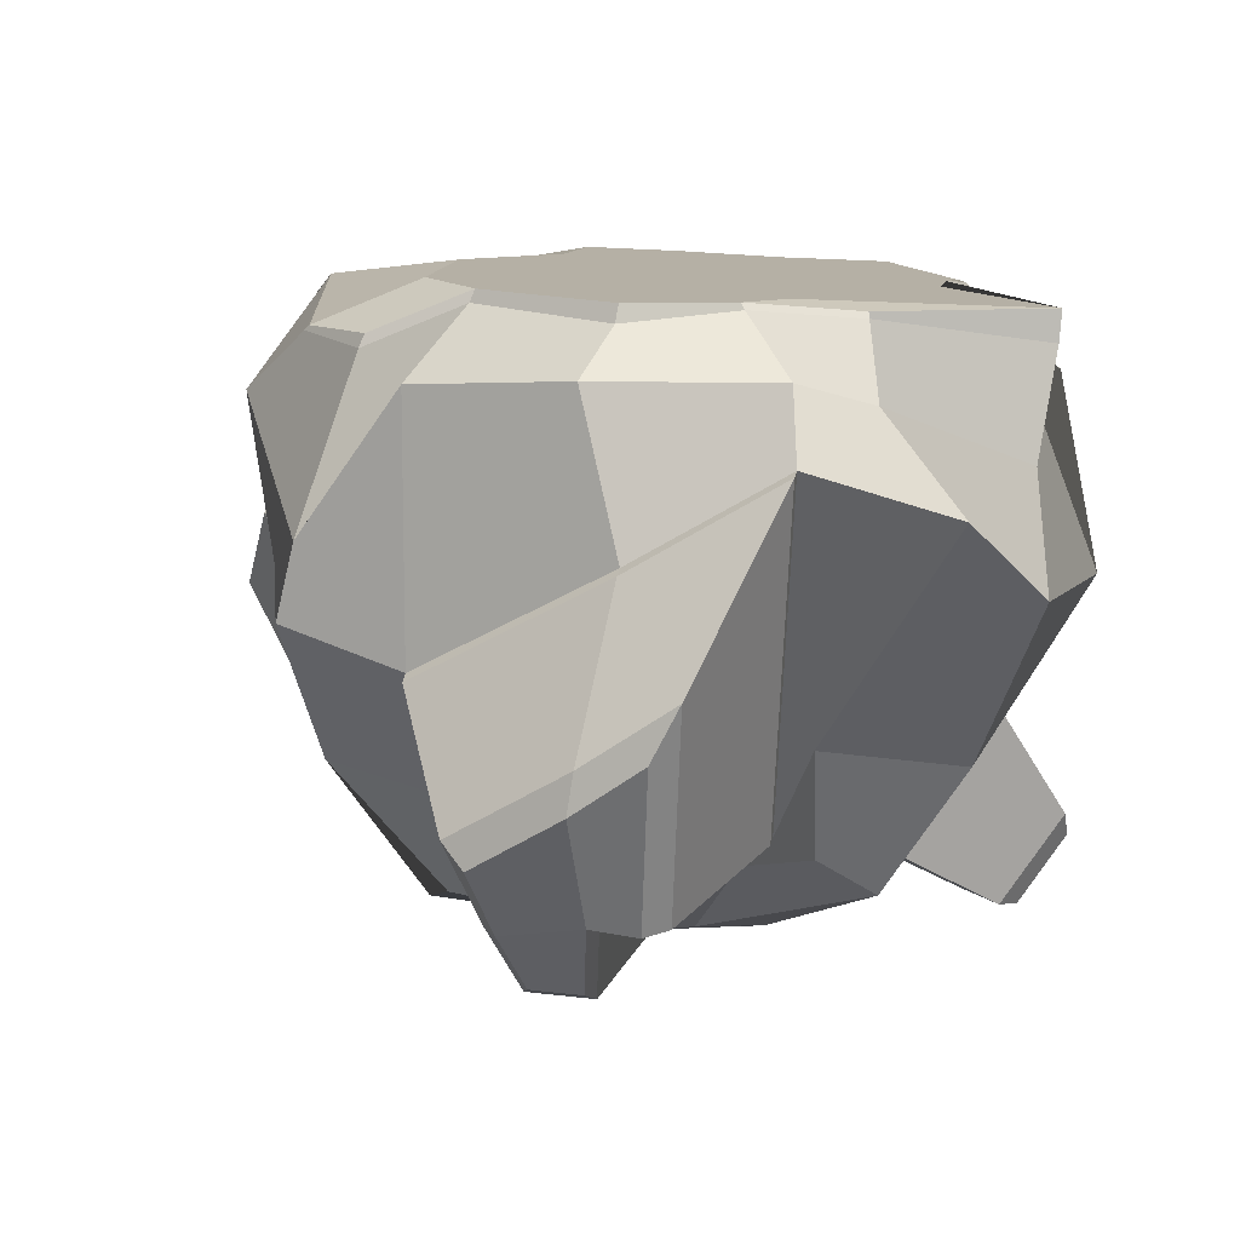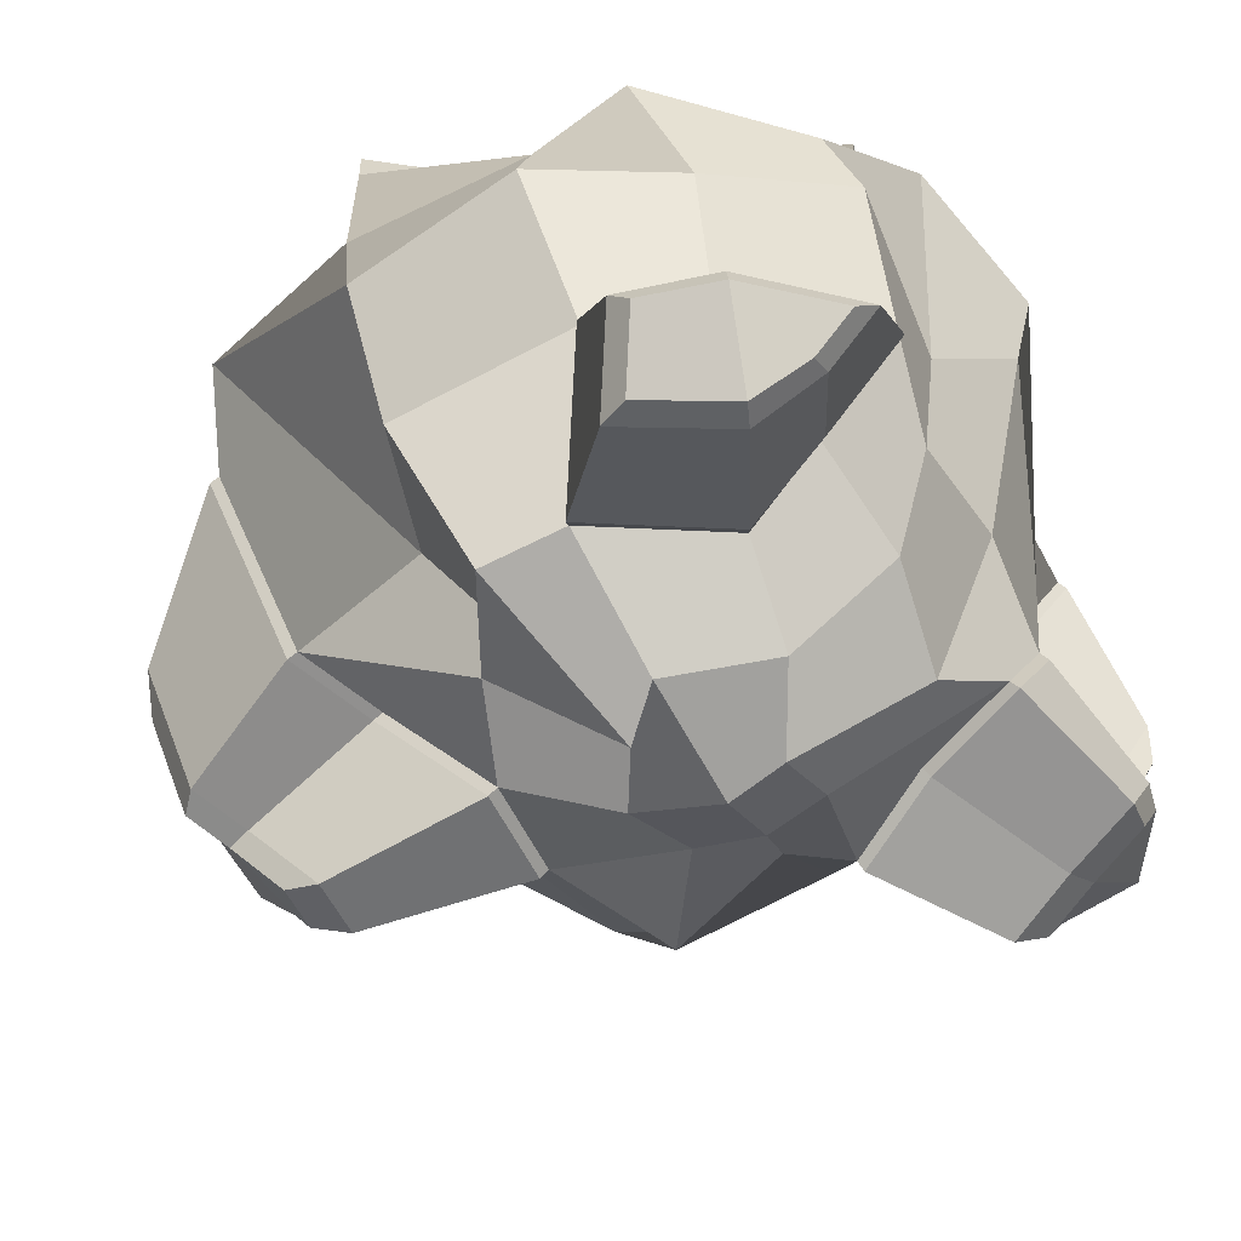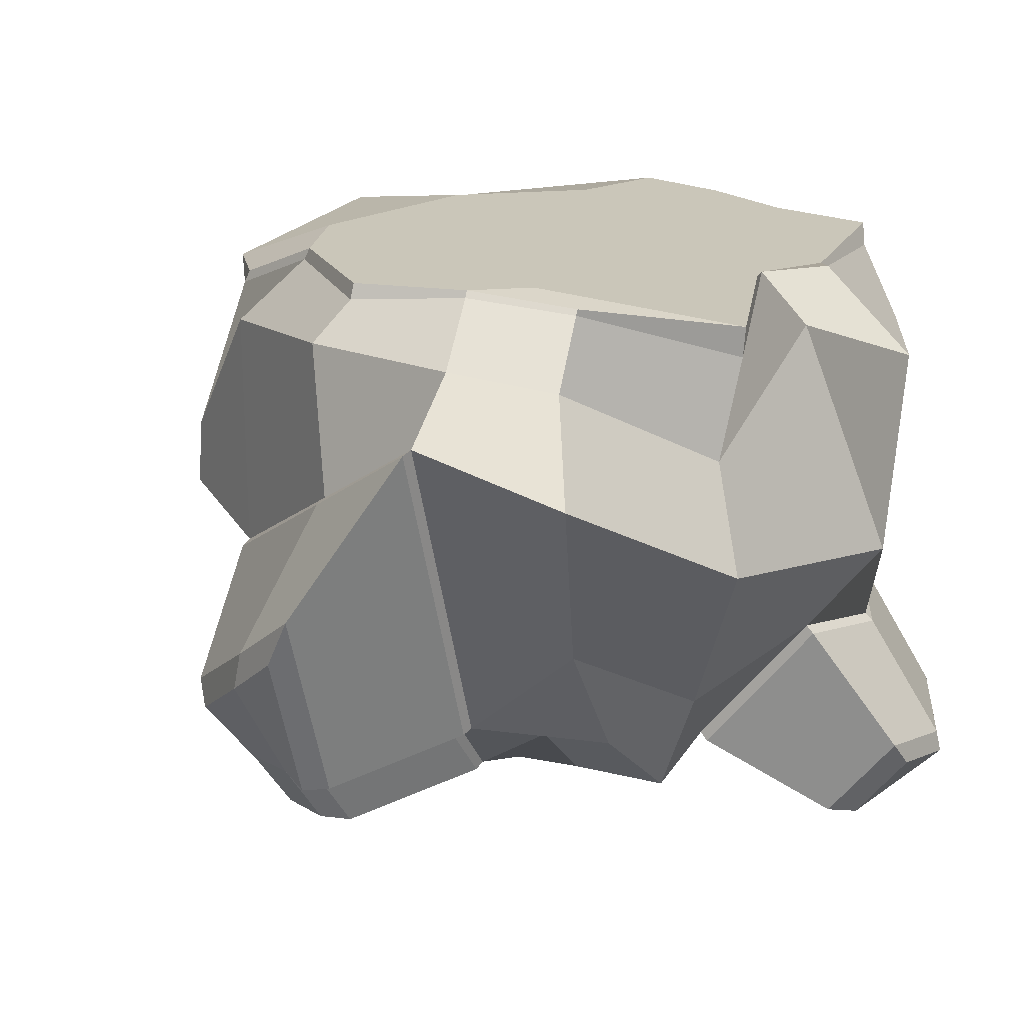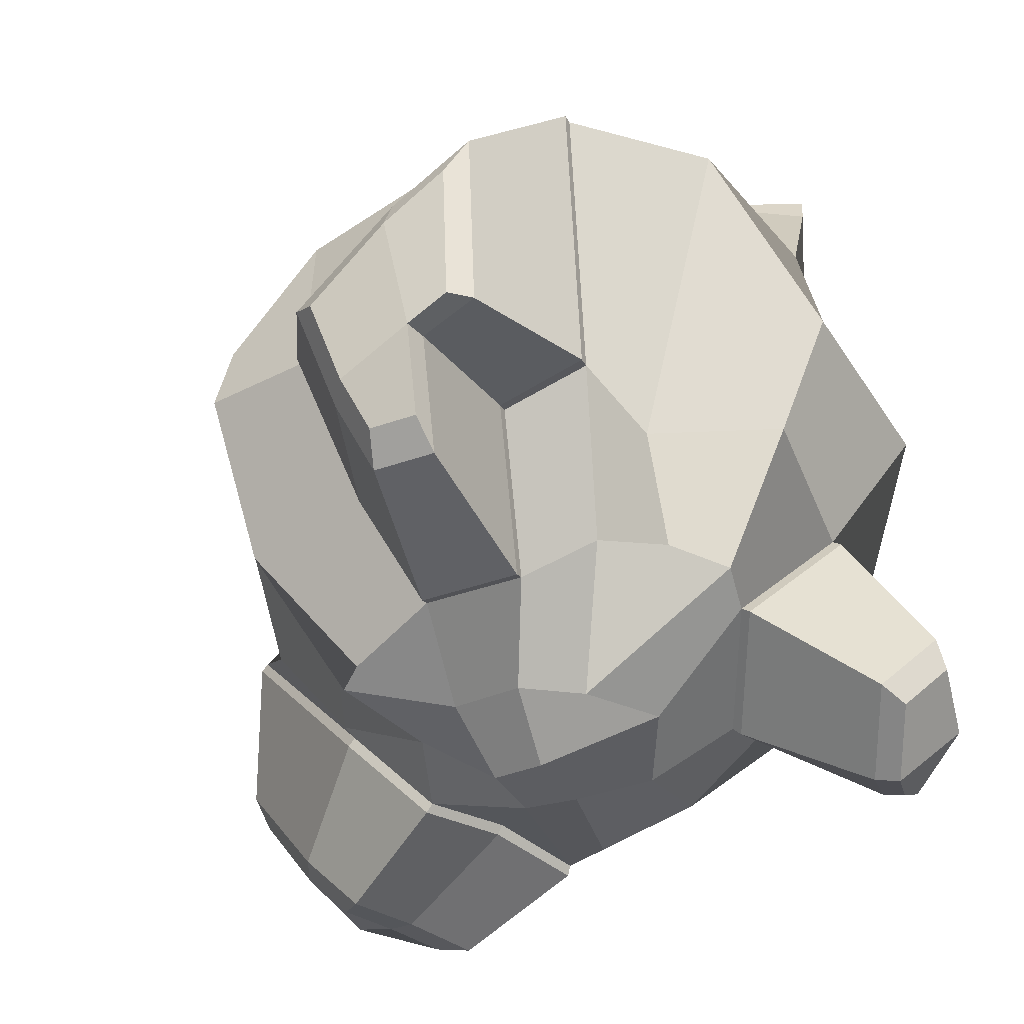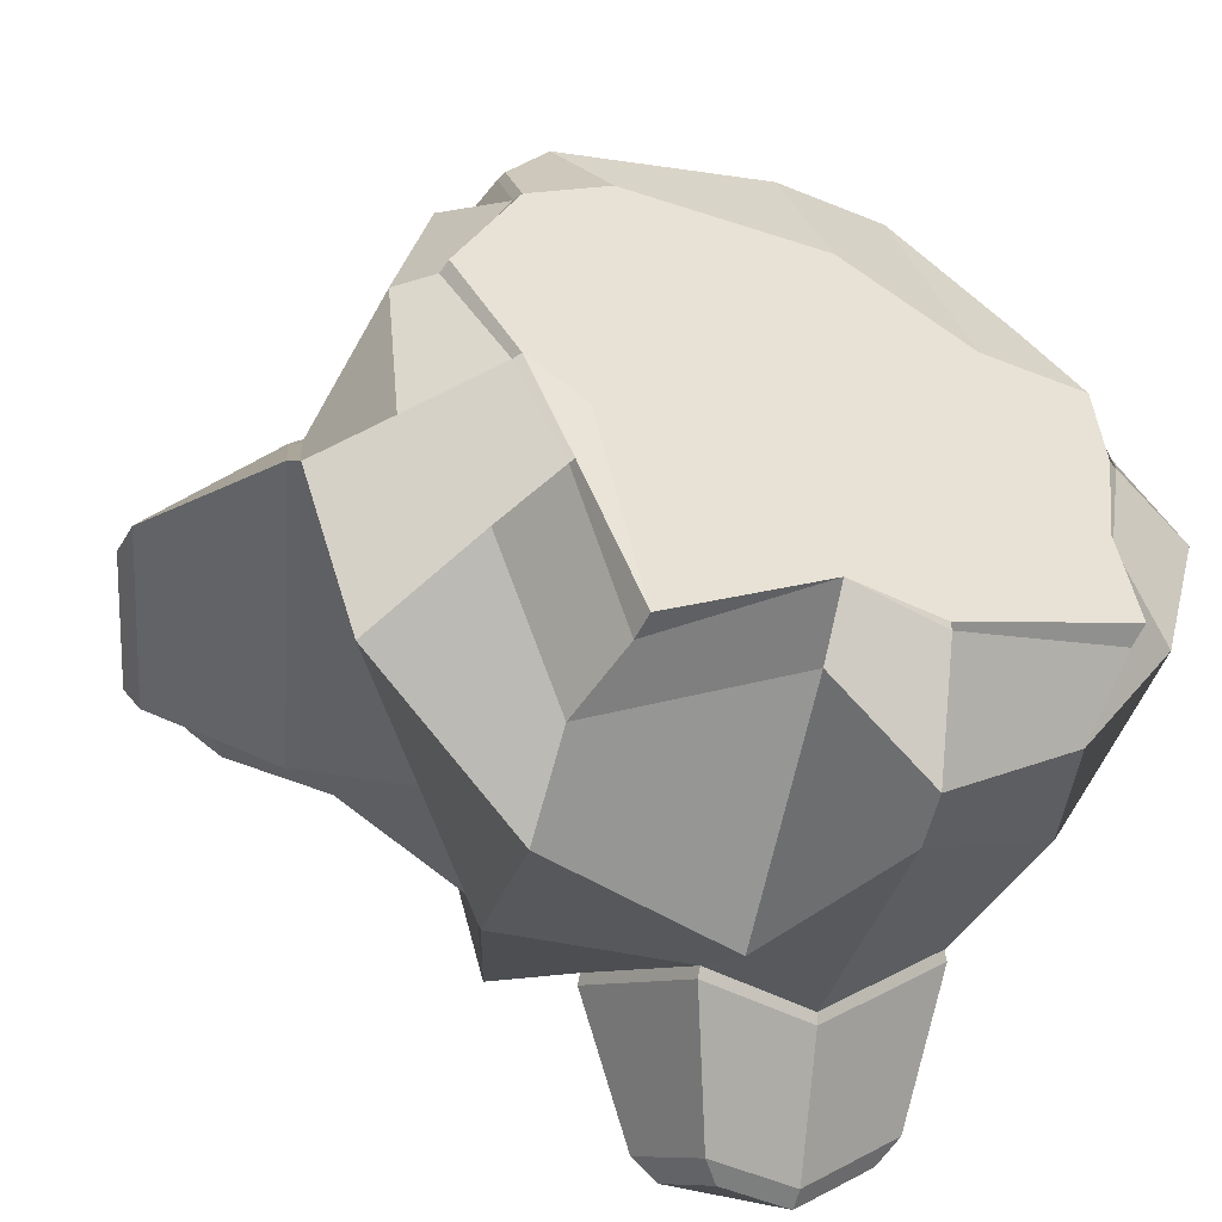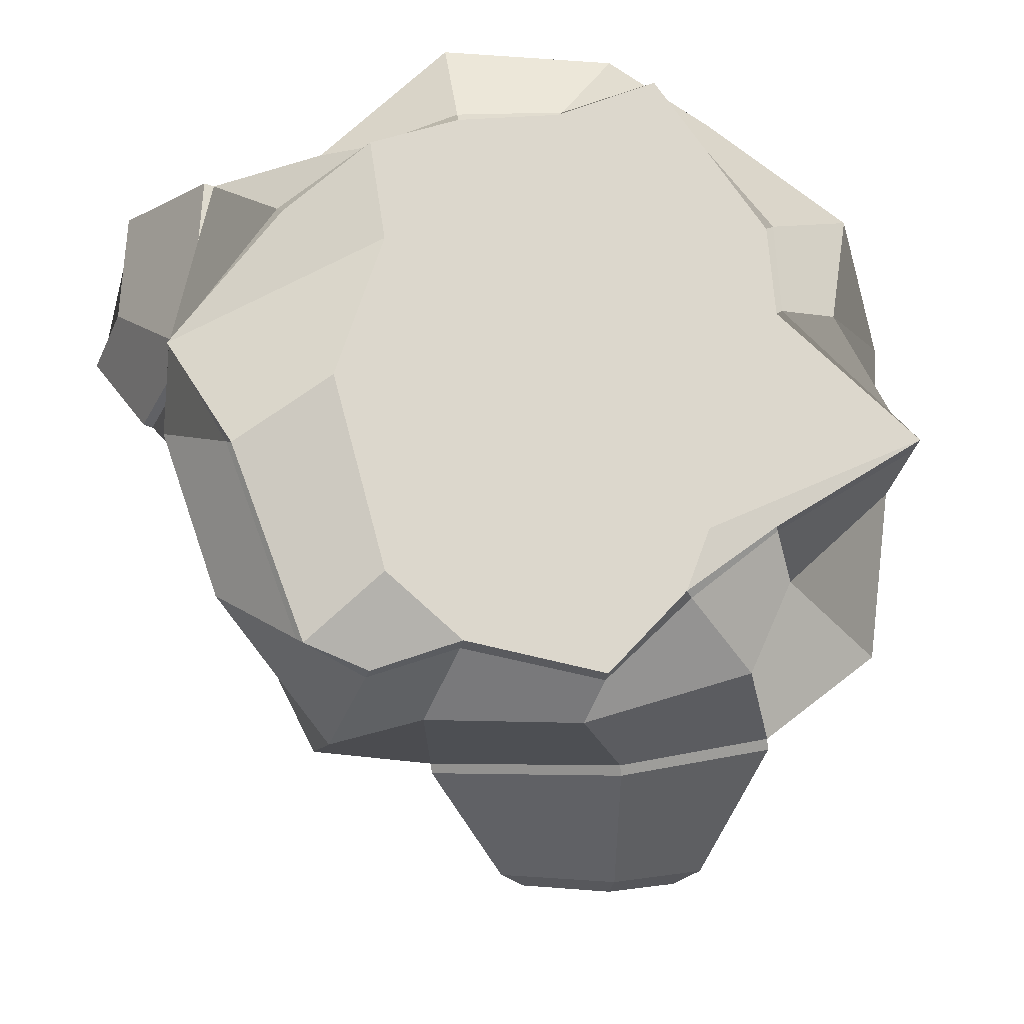
<metadata>
{"format":"obj","ext":"obj","renderer":"f3d","projection":"perspective","resolution":1024,"background":"white","views":[{"elev":10.9,"azim":99.2,"up":"+Y"},{"elev":-56.3,"azim":-155.9,"up":"+Y"},{"elev":18.7,"azim":134.2,"up":"+Y"},{"elev":-54.7,"azim":110.9,"up":"+Y"},{"elev":-51.7,"azim":157.8,"up":"+Z"},{"elev":73.5,"azim":79.0,"up":"+Y"}]}
</metadata>
<code>
o stone_01
v -1.272 -1.507 -1.077
v -1.093 -1.894 0.6511
v -1.683 1.249 -1.195
v -1.309 1.198 1.141
v 0.5308 -1.76 -1.031
v 0.529 -2.025 0.9611
v 1.163 1.197 -1.313
v 1.524 1.088 1.124
v -1.376 -2.061 0.06982
v -1.771 0.08043 -1.478
v -0.05592 -1.79 -1.293
v -1.419 -0.1397 1.35
v -0.2603 -1.905 0.862
v -1.643 1.299 0.01117
v -0.09792 1.226 -1.595
v 0.08948 1.272 1.666
v 0.8244 -2.054 -0.2072
v 1.83 0.2728 -1.85
v 1.628 -0.3539 1.577
v 1.838 1.278 -0.1877
v 0.03096 1.29 -0.0641
v -0.2698 -2.426 0.08352
v -0.1751 -0.7282 1.885
v -0.2823 -0.3176 -2.459
v 2.149 0.06699 -0.2433
v -2.144 0.1681 -0.1746
v -1.43 -1.83 -0.5141
v -1.757 -1.033 -1.184
v -0.8413 -1.908 -0.9755
v -1.396 -1.483 1.183
v -0.6228 -2.065 0.9367
v -1.573 1.274 -0.5858
v -0.634 1.226 -1.655
v -0.648 1.107 1.95
v 0.714 -1.76 -0.6477
v 0.8867 -1.08 -1.05
v 0.9599 -1.207 1.516
v 1.451 1.257 -0.7208
v -1.658 -1.812 0.392
v -1.598 0.7033 -1.543
v 0.3979 -1.977 -1.355
v -1.821 0.5996 1.545
v 0.4297 -2.081 1.085
v -1.587 1.321 0.5545
v 0.811 1.196 -2.244
v 1.294 1.103 1.465
v 0.8228 -2.023 0.3886
v 1.393 0.7602 -1.39
v 1.689 0.07423 1.46
v 1.504 1.311 0.5733
v -0.184 1.336 1.017
v -0.4251 1.294 -0.0119
v 0.0567 1.253 -0.9351
v 0.9273 1.282 -0.1726
v -0.2155 -2.358 -0.6823
v -0.6131 -2.412 -0.01831
v -0.3416 -2.334 0.4051
v 0.2329 -2.289 0.03832
v -0.3338 -1.438 1.444
v -0.594 -0.148 2.225
v -0.196 0.8097 2.08
v 0.9972 -0.1614 1.757
v -0.09715 0.9931 -1.968
v -1.003 0.1207 -1.889
v -0.3645 -0.9904 -1.864
v 0.7832 -0.287 -2.22
v 2.244 0.5575 -1.08
v 1.45 -1.234 -0.3402
v 1.805 -0.5456 0.8754
v 2.019 0.925 -0.02184
v -1.819 -0.3796 0.8281
v -1.769 -0.9605 0.1024
v -1.767 -0.2376 -0.5836
v -2.25 1.001 -0.01409
v -0.9676 1.32 0.5785
v -0.8341 1.256 -0.9589
v 1.112 1.25 -0.9274
v 1.027 1.328 0.9321
v -0.8104 -2.204 -0.4442
v -0.6878 -2.274 0.341
v 0.08804 -2.105 0.499
v 0.05645 -2.302 -0.3251
v -0.5074 -1.346 1.457
v -0.7428 0.6569 1.812
v 0.8234 0.7201 1.938
v 0.5769 -1.437 1.156
v -0.7784 0.7296 -2.228
v -1.038 -1.105 -1.823
v 0.6926 -1.182 -1.848
v 0.8853 0.4161 -2.142
v 1.633 -1.344 -0.9206
v 1.191 -1.366 0.67
v 1.816 0.8728 0.8731
v 1.918 0.9232 -1.023
v -1.774 -1.203 0.717
v -1.675 -1.178 -0.6443
v -1.979 1.011 -0.9911
v -1.719 0.9872 0.8571
v -1.597 1.246 0.5799
v -1.604 1.23 -0.6161
v 1.487 1.222 -0.7437
v 1.528 1.244 0.5978
v 0.8163 1.022 -2.231
v -0.645 1.213 -1.7
v 1.258 1.074 1.501
v -0.6558 1.076 1.941
v 1.541 1.015 1.152
v 1.18 1.163 -1.319
v -1.348 1.152 1.172
v -1.677 1.106 -1.218
v -1.69 1.275 0.009278
v 1.851 1.18 -0.172
v -0.09769 1.255 -1.626
v 0.0675 1.236 1.698
v -0.862 -1.954 -1.019
v -1.058 -1.152 -1.867
v -1.306 -1.55 -1.112
v -1.791 -1.077 -1.218
v -0.3693 -1.034 -1.912
v -0.06071 -1.834 -1.341
v 2.207 0.03725 -0.2389
v 1.507 -1.265 -0.3344
v 1.245 -1.401 0.675
v 1.693 -1.368 -0.9154
v 2.304 0.5331 -1.074
v 1.86 -0.5801 0.8789
v 0.8762 -2.059 0.395
v 0.8778 -2.091 -0.2008
v -1.123 -1.939 0.6896
v -1.452 -0.1522 1.405
v -1.43 -1.519 1.228
v -0.6279 -0.1605 2.28
v -0.535 -1.38 1.507
v -1.813 -1.245 0.7474
v -1.697 -1.853 0.4224
v -0.642 -2.11 0.9806
v -0.7761 0.6529 1.868
v -1.854 0.5955 1.601
v -1.149 -2.363 -1.741
v -1.27 -1.869 -2.263
v -1.532 -2.091 -1.72
v -1.83 -1.799 -1.785
v -0.7161 -1.774 -2.324
v -0.526 -2.267 -1.972
v 2.725 -0.7746 -0.1234
v 2.289 -1.586 -0.1702
v 2.102 -1.709 0.4441
v 1.868 -2.122 0.2833
v 1.869 -2.141 -0.08371
v 2.425 -1.597 -0.5335
v 2.801 -0.426 -0.6314
v 2.486 -1.194 0.558
v -1.565 -2.048 1.463
v -1.796 -0.6861 2.037
v -1.784 -1.721 1.851
v -1.288 -0.6912 2.576
v -1.179 -1.618 2.063
v -1.177 -2.15 1.686
v -2.064 -1.598 1.432
v -1.993 -1.974 1.232
v -1.375 -0.1209 2.329
v -2.039 -0.1562 2.165
v -1.197 -2.381 -1.884
v -1.29 -2.003 -2.284
v -0.8398 -1.925 -2.338
v -0.6942 -2.303 -2.068
v -1.511 -2.168 -1.853
v -1.74 -1.944 -1.903
v 2.751 -0.9942 -0.09233
v 2.416 -1.618 -0.1259
v 2.267 -1.719 0.3433
v 2.563 -1.323 0.4283
v 2.087 -2.037 0.2224
v 2.088 -2.052 -0.0588
v 2.525 -1.616 -0.4052
v 2.813 -0.7188 -0.4802
v -1.644 -1.952 1.646
v -1.827 -0.8577 2.111
v -1.817 -1.688 1.954
v -1.437 -0.8616 2.524
v -1.344 -1.605 2.125
v -1.503 -0.4112 2.337
v -2.012 -0.4382 2.211
v -1.329 -2.029 1.825
v -2.041 -1.603 1.609
v -1.986 -1.891 1.456
g stone_01_default
f 3 110 100 32
f 4 109 106 34
f 8 107 102 50
f 9 56 80 39
f 10 73 97 40
f 11 65 89 41
f 12 130 138 42
f 13 57 81 43
f 14 111 99 44
f 15 53 77 45
f 16 114 105 46
f 19 37 92 69
f 20 54 78 50
f 21 53 76 52
f 24 64 87 63
f 26 72 95 71
f 28 118 117 1
f 35 82 41 5
f 37 86 43 6
f 38 101 108 7
f 47 81 58 17
f 47 127 123 92
f 48 90 103 108
f 49 85 62 19
f 51 75 34 16
f 55 79 29 11
f 55 82 58 22
f 59 83 31 13
f 59 86 62 23
f 61 114 106 84
f 64 88 28 10
f 65 119 116 88
f 67 91 36 18
f 67 94 70 25
f 68 91 124 122
f 69 126 121 25
f 70 112 102 93
f 72 96 27 9
f 74 111 100 97
f 84 137 132 60
f 95 134 131 30
f 109 99 98 42
f 110 104 87 40
f 113 104 33 15
f 115 117 141 139
f 116 140 142 118
f 121 145 151 125
f 123 147 152 126
f 129 135 39 2
f 129 136 158 153
f 130 131 155 154
f 135 160 159 134
f 138 162 161 137
f 144 166 165 143
f 146 149 128 122
f 146 150 175 170
f 148 173 171 147
f 152 172 169 145
f 156 180 181 157
f 159 185 179 155
f 163 167 168 164
f 177 184 181 179
f 177 186 160 153
f 180 182 183 178
f 1 117 115 29
f 2 31 136 129
f 5 36 91 35
f 7 108 103 45
f 9 27 79 56
f 10 28 96 73
f 11 120 119 65
f 14 32 100 111
f 15 33 76 53
f 16 34 106 114
f 18 36 89 66
f 19 69 93 49
f 21 52 75 51
f 21 54 77 53
f 22 57 80 56
f 23 61 84 60
f 24 65 88 64
f 25 121 125 67
f 26 74 97 73
f 33 104 110 3
f 34 75 44 4
f 39 135 134 95
f 40 87 64 10
f 40 97 100 110
f 41 82 55 11
f 42 84 106 109
f 43 81 47 6
f 43 86 59 13
f 46 78 51 16
f 46 105 107 8
f 48 94 67 18
f 50 102 112 20
f 58 82 35 17
f 60 132 133 83
f 62 86 37 19
f 63 113 103 90
f 68 122 128 17
f 71 95 30 12
f 85 105 114 61
f 88 116 118 28
f 92 123 126 69
f 94 101 112 70
f 98 99 111 74
f 119 143 140 116
f 122 124 150 146
f 126 152 145 121
f 127 148 147 123
f 134 159 155 131
f 137 161 156 132
f 142 168 167 141
f 145 169 176 151
f 149 174 173 148
f 153 160 135 129
f 154 162 138 130
f 157 181 184 158
f 160 186 185 159
f 162 183 182 161
f 163 166 144 139
f 169 172 171 170
f 178 179 181 180
f 1 29 79 27
f 5 41 89 36
f 6 47 92 37
f 8 50 78 46
f 12 30 131 130
f 13 31 80 57
f 17 35 91 68
f 18 66 90 48
f 20 38 77 54
f 22 56 79 55
f 22 58 81 57
f 23 60 83 59
f 23 62 85 61
f 24 66 89 65
f 25 70 93 69
f 26 73 96 72
f 29 115 120 11
f 32 76 33 3
f 39 95 72 9
f 42 138 137 84
f 44 75 52 14
f 44 99 109 4
f 45 103 113 15
f 49 93 102 107
f 51 78 54 21
f 67 125 124 91
f 71 98 74 26
f 83 133 136 31
f 87 104 113 63
f 108 101 94 48
f 118 142 141 117
f 120 144 143 119
f 128 149 148 127
f 132 156 157 133
f 139 141 167 163
f 143 165 164 140
f 147 171 172 152
f 151 176 175 150
f 153 158 184 177
f 161 182 180 156
f 170 174 149 146
f 178 183 162 154
f 179 185 186 177
f 2 39 80 31
f 7 45 77 38
f 17 128 127 47
f 27 96 28 1
f 42 98 71 12
f 52 76 32 14
f 63 90 66 24
f 107 105 85 49
f 112 101 38 20
f 125 151 150 124
f 133 157 158 136
f 139 144 120 115
f 140 164 168 142
f 154 155 179 178
f 164 165 166 163
f 170 175 176 169
f 171 173 174 170

</code>
